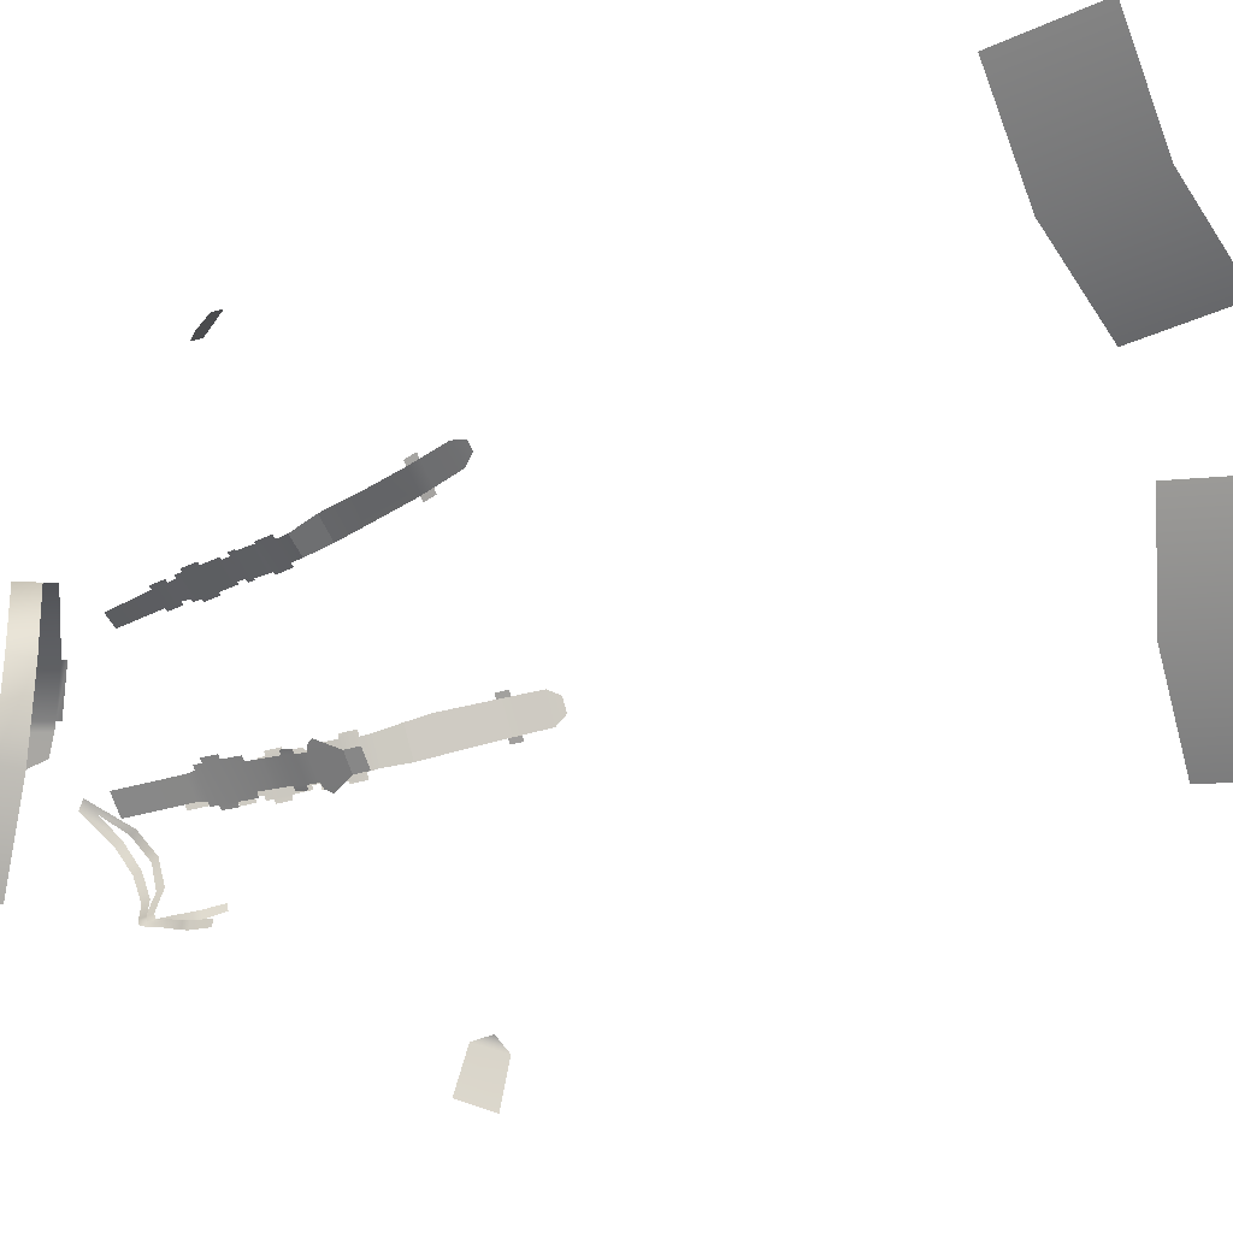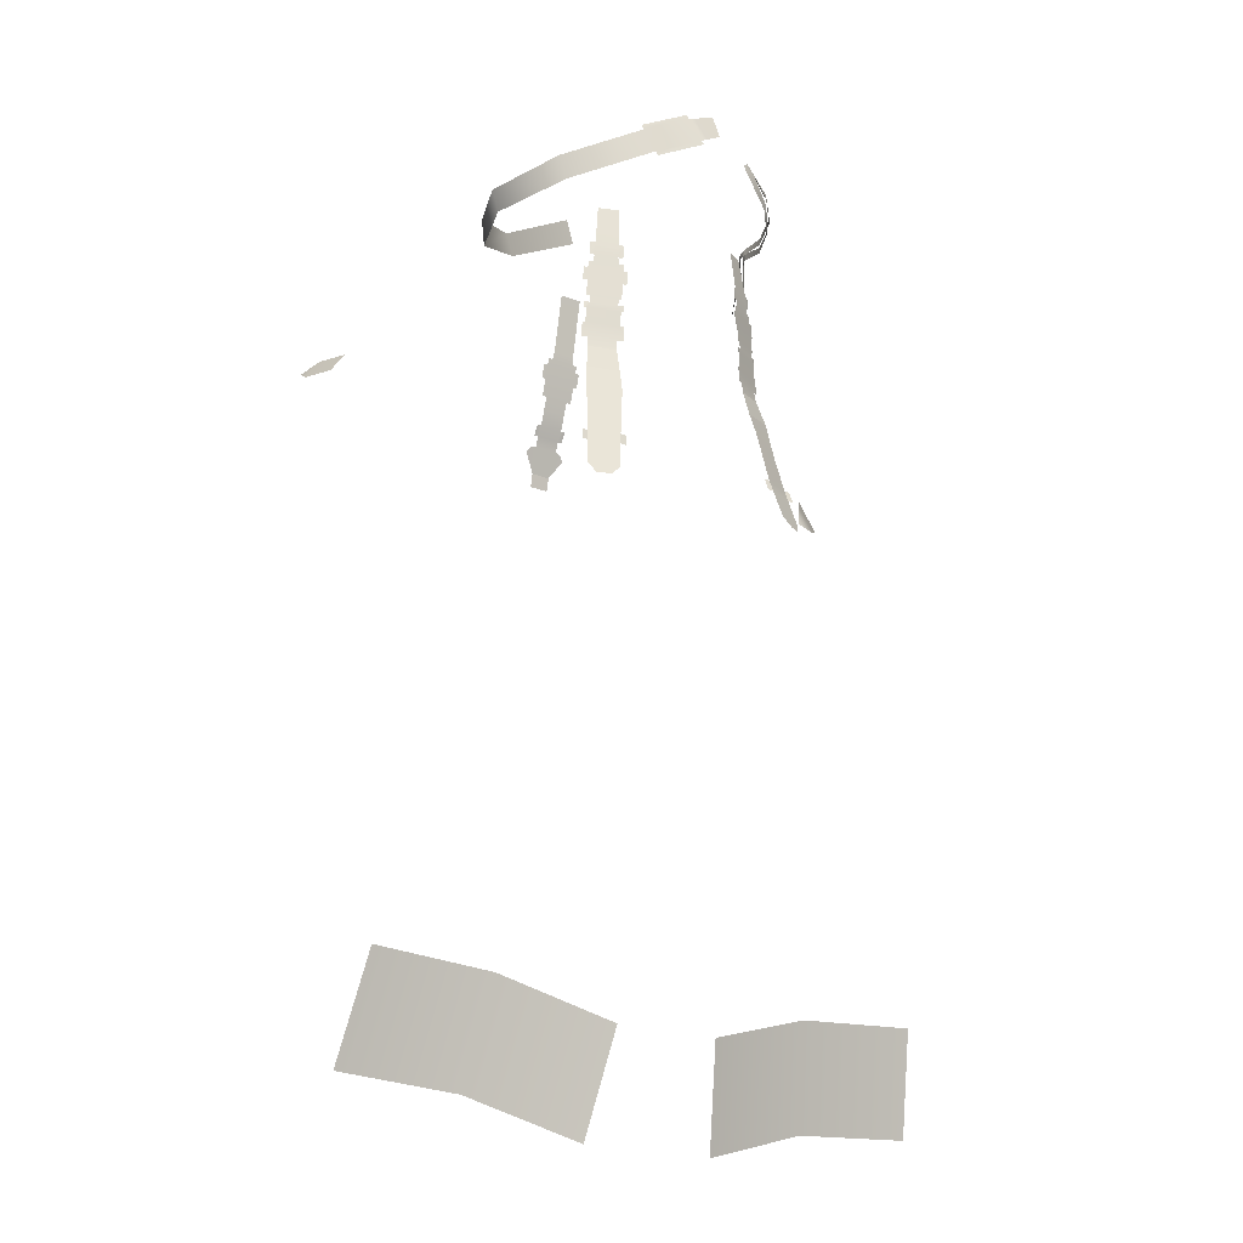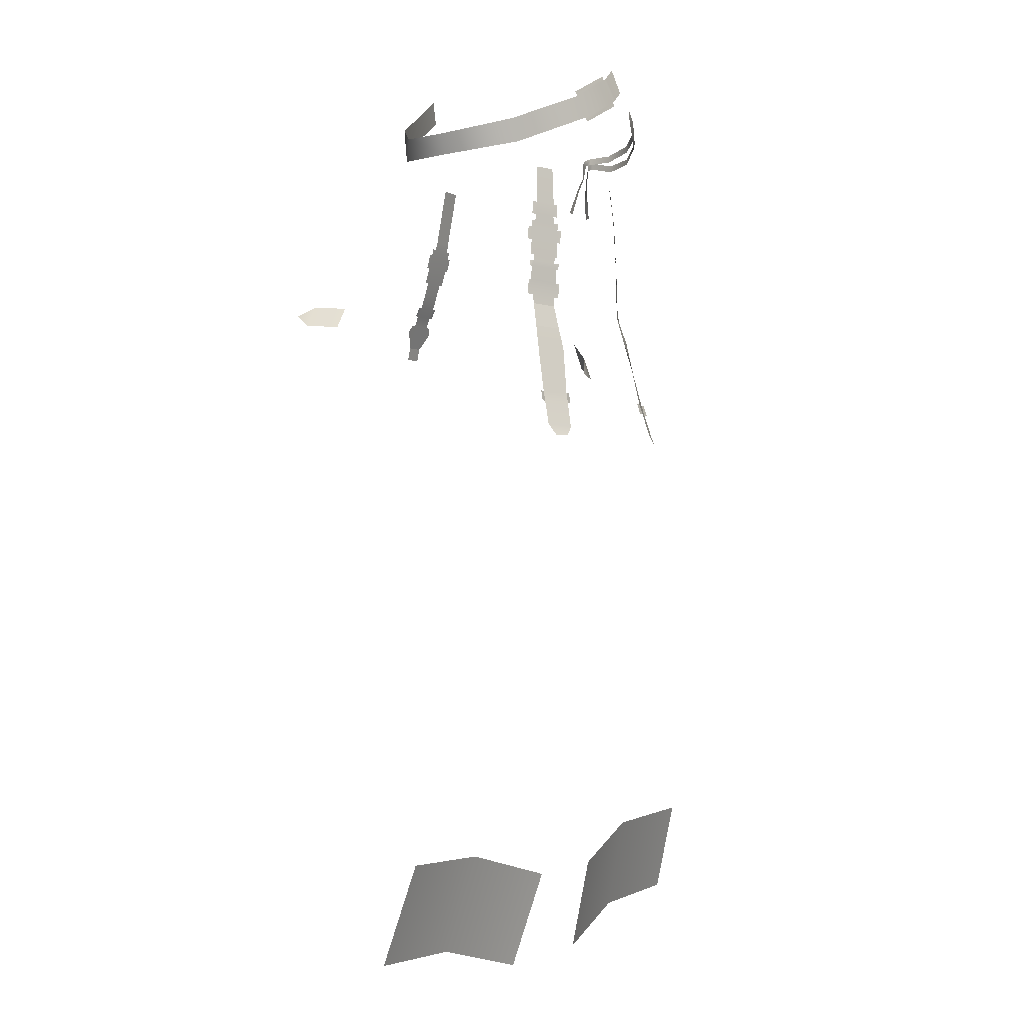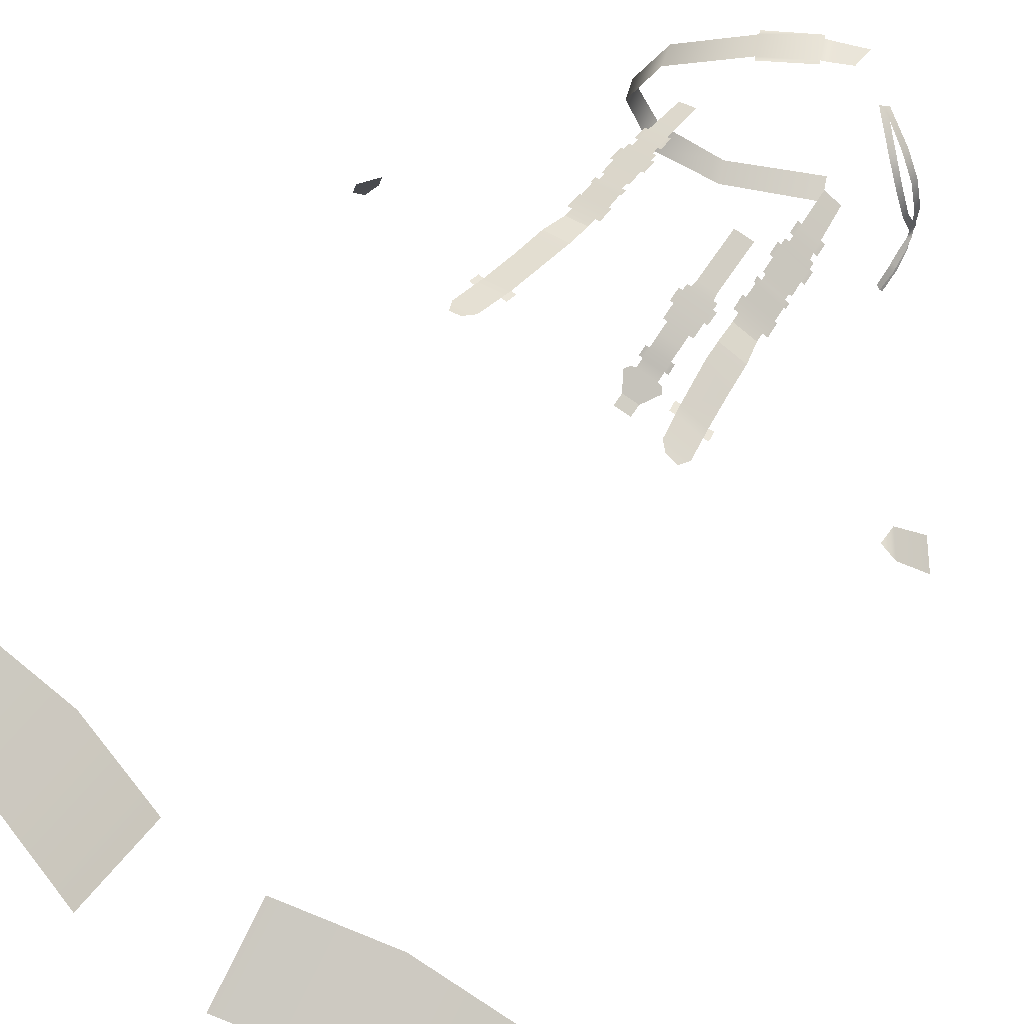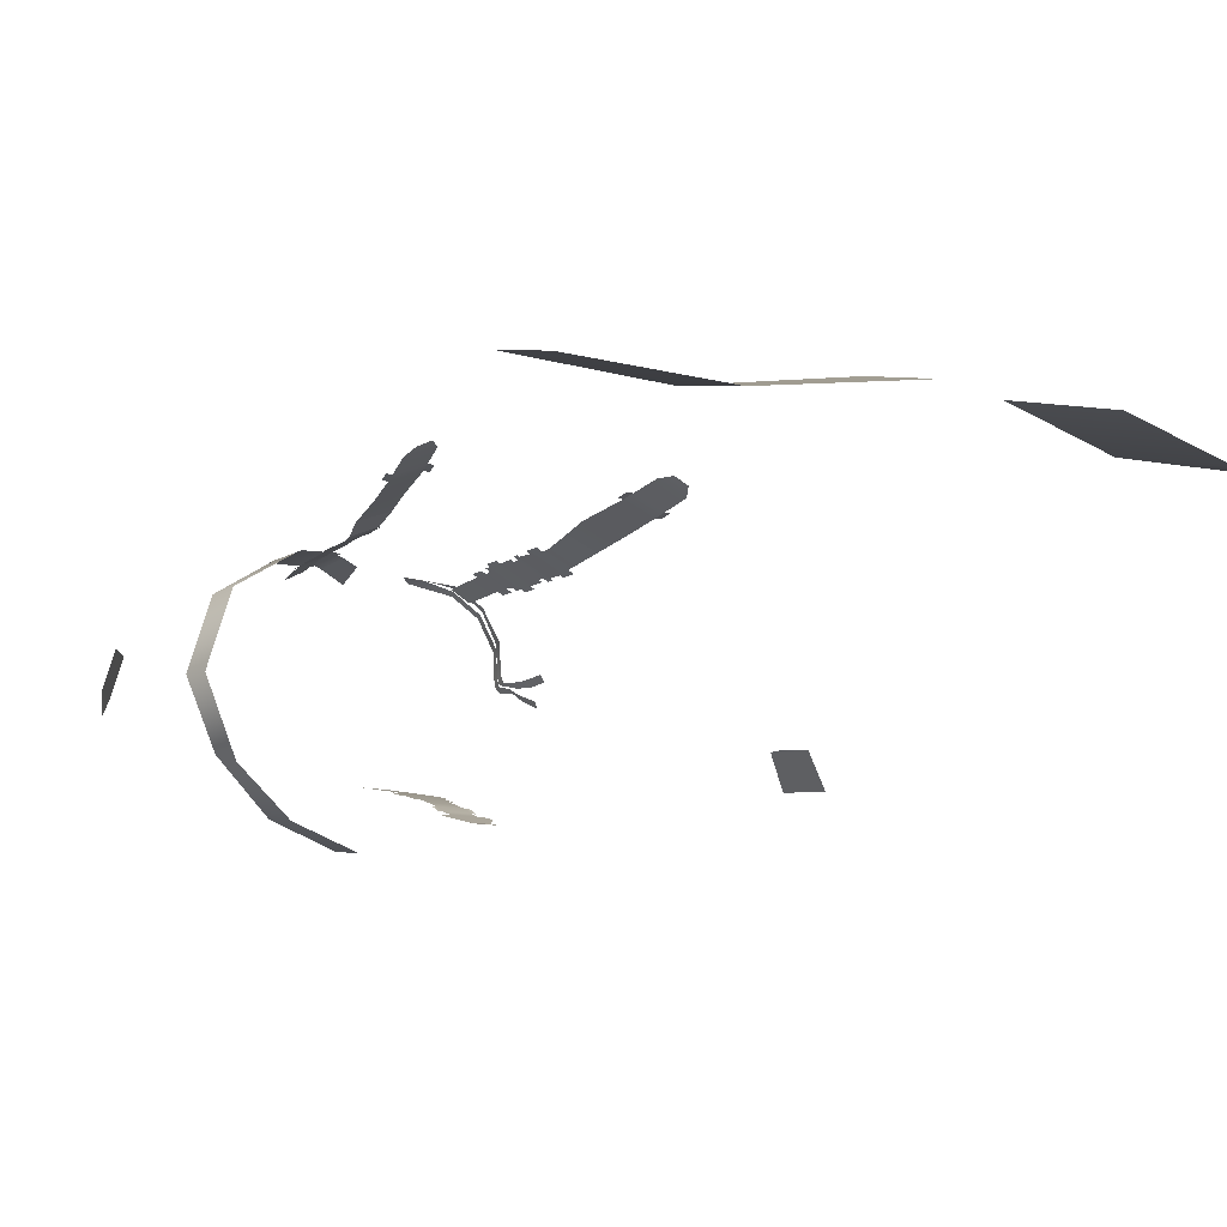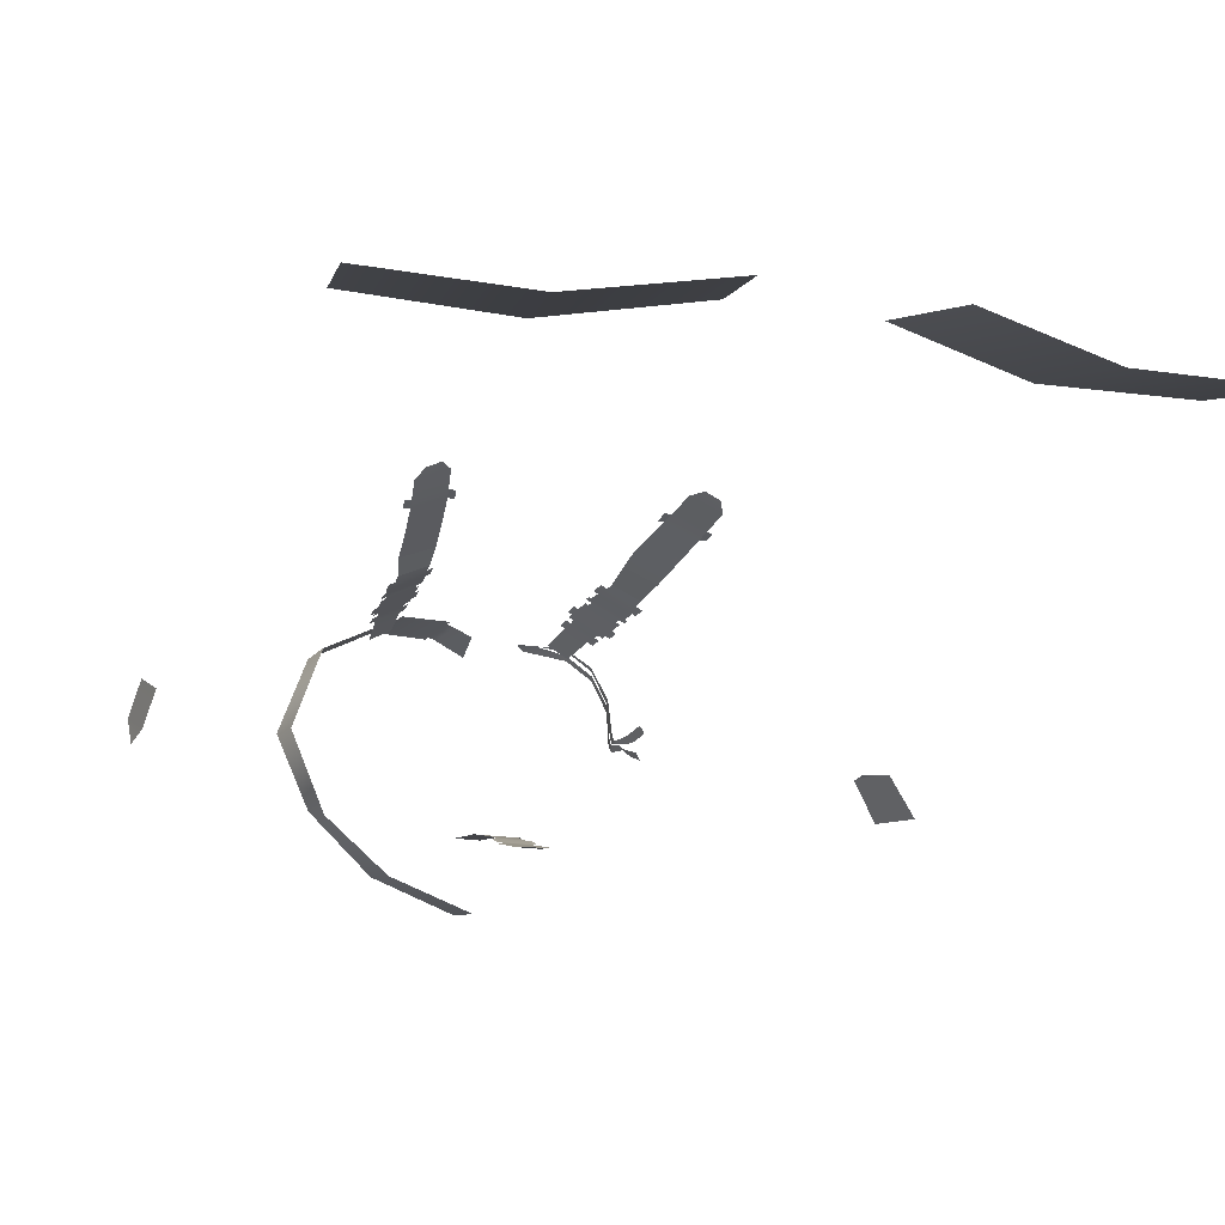
<metadata>
{"format":"obj","ext":"obj","renderer":"f3d","projection":"perspective","resolution":1024,"background":"white","views":[{"elev":-68.1,"azim":-71.8,"up":"+Z"},{"elev":-20.3,"azim":-36.9,"up":"+Y"},{"elev":-1.7,"azim":-59.8,"up":"+Y"},{"elev":70.1,"azim":36.2,"up":"+Z"},{"elev":-11.7,"azim":-30.7,"up":"+Z"},{"elev":-18.2,"azim":-18.0,"up":"+Z"}]}
</metadata>
<code>
g bf_geo
v 0.2785 0.8515 -0.04818
v 0.2595 0.8571 -0.04839
v 0.2599 0.8759 -0.04808
v 0.306 0.8687 -0.07622
v 0.2846 0.896 -0.07505
v -0.2833 0.8767 -0.05511
v -0.2973 0.8574 -0.05452
v -0.2924 0.8678 -0.06982
v -0.2892 0.8551 -0.02474
v -0.2753 0.8744 -0.02534
v -0.01196 0.9731 -0.08786
v -0.01632 0.9664 -0.0895
v -0.01632 0.9731 -0.08789
v 0.01632 0.9664 -0.0895
v 0.01196 0.9731 -0.08786
v -0.01082 0.9801 -0.08625
v 0.01632 0.9731 -0.08788
v 0.01082 0.9801 -0.08625
v -0.01082 1.036 -0.07552
v 0.01082 1.036 -0.07552
v 0.01641 0.9528 -0.093
v 0.02034 0.9529 -0.0931
v 0.02042 0.9664 -0.08953
v -0.01641 0.9528 -0.093
v -0.02034 0.9529 -0.0931
v -0.02042 0.9664 -0.08953
v 0.01164 0.9371 -0.09751
v 0.01641 0.9371 -0.09757
v -0.01164 0.9371 -0.09751
v -0.01641 0.9371 -0.09757
v 0.01164 0.925 -0.1013
v -0.01164 0.925 -0.1013
v 0.01164 0.9102 -0.106
v -0.01164 0.9102 -0.106
v -0.01164 0.9006 -0.111
v -0.01588 0.9006 -0.111
v -0.01588 0.9103 -0.106
v 0.01164 0.9006 -0.111
v 0.01588 0.9103 -0.106
v 0.01588 0.9006 -0.111
v 0.01164 0.8909 -0.1143
v -0.01164 0.8909 -0.1143
v 0.009334 0.8664 -0.1229
v 0.01704 0.8895 -0.1148
v 0.02083 0.8841 -0.1166
v -0.009334 0.8664 -0.1229
v -0.01704 0.8895 -0.1148
v -0.02083 0.8841 -0.1166
v -0.009334 0.8664 -0.1229
v 0.009334 0.8664 -0.1229
v 0.009334 0.8536 -0.1254
v -0.009334 0.8536 -0.1254
v 0.1349 1.046 0.0106
v 0.136 1.027 0.00373
v 0.1396 1.03 -0.001759
v 0.1399 1.048 0.005769
v 0.1392 1.054 0.008361
v 0.1342 1.052 0.01284
v 0.1376 1.067 0.01651
v 0.1329 1.063 0.01929
v 0.1333 1.08 0.01819
v 0.1319 1.079 0.02346
v 0.1323 1.086 0.02225
v 0.1314 1.087 0.02972
v 0.1304 1.08 0.02935
v 0.1308 1.087 0.05302
v 0.1294 1.08 0.05443
v 0.1194 1.094 0.08114
v 0.118 1.087 0.08255
v 0.1006 1.104 0.09929
v 0.09855 1.097 0.1017
v 0.06918 1.121 0.1098
v 0.07651 1.11 0.1114
v 0.06192 1.115 0.1132
v 0.02737 1.13 0.1207
v 0.02733 1.156 0.1107
v 7.496e-05 1.141 0.1178
v 0.009726 1.119 0.1239
v -0.007504 1.137 0.1192
v 0.002161 1.115 0.1249
v -0.05492 1.112 0.1134
v -0.00909 1.141 0.1185
v -0.05702 1.116 0.1119
v -0.04486 1.09 0.1173
v -0.1206 1.08 0.07287
v -0.04279 1.087 0.1182
v 0.004226 1.111 0.1258
v -0.1137 1.058 0.07573
v -0.1467 1.067 0.005409
v -0.1397 1.047 0.004989
v -0.1185 1.072 -0.05364
v -0.1105 1.051 -0.06127
v -0.06151 1.096 -0.09655
v -0.05217 1.076 -0.09958
v 0.01975 1.145 -0.1109
v 0.02983 1.123 -0.1141
v 0.07651 1.11 0.1114
v 0.06192 1.115 0.1132
v 0.09394 1.084 0.1036
v 0.09718 1.09 0.1029
v 0.1123 1.072 0.08523
v 0.1145 1.078 0.0841
v 0.1255 1.068 0.05808
v 0.1264 1.075 0.0572
v 0.1312 1.075 0.03167
v 0.1317 1.082 0.03135
v 0.1325 1.074 0.02613
v 0.1329 1.081 0.02512
v 0.1357 1.075 0.02347
v 0.1331 1.071 0.02527
v 0.1334 1.059 0.02384
v 0.1382 1.061 0.01983
v 0.1347 1.046 0.02314
v 0.1397 1.046 0.01813
v 0.1354 1.039 0.02343
v 0.1404 1.04 0.01787
v 0.1401 1.02 0.01837
v 0.1366 1.02 0.02429
v -0.06432 1.036 0.08869
v -0.08152 1.037 0.0795
v -0.08639 0.9993 0.08268
v -0.06713 0.9982 0.09182
v -0.0681 0.9853 0.09199
v -0.06331 0.9979 0.09404
v -0.06428 0.985 0.09422
v -0.08761 0.9864 0.08271
v -0.06753 0.9784 0.09272
v -0.09164 0.9867 0.08037
v -0.09066 0.9996 0.0802
v -0.08898 0.9796 0.08231
v -0.06457 0.9715 0.09483
v -0.06407 0.9781 0.09474
v -0.09298 0.9732 0.08036
v -0.09248 0.9798 0.08027
v -0.0655 0.9582 0.09505
v -0.06125 0.9713 0.09675
v -0.06226 0.958 0.09693
v -0.09385 0.9599 0.08062
v -0.09729 0.9601 0.07862
v -0.09628 0.9735 0.07845
v -0.06908 0.9427 0.09387
v -0.06669 0.9425 0.09526
v -0.09221 0.944 0.08248
v -0.09504 0.9442 0.08083
v -0.06955 0.9364 0.09395
v -0.09269 0.9377 0.08256
v -0.0674 0.9304 0.09518
v -0.06526 0.9361 0.09645
v -0.0657 0.9302 0.09653
v -0.09565 0.932 0.08179
v -0.06797 0.9158 0.09445
v -0.0973 0.9322 0.08022
v -0.09685 0.938 0.08014
v -0.09648 0.9176 0.08157
v -0.06542 0.9089 0.09658
v -0.06488 0.9155 0.09651
v -0.09911 0.9112 0.07988
v -0.09857 0.9178 0.07982
v -0.07086 0.9012 0.09397
v -0.0661 0.9008 0.09665
v -0.09474 0.9027 0.08271
v -0.09979 0.903 0.07995
v -0.07158 0.8918 0.09456
v -0.09545 0.8932 0.08415
v -0.07321 0.8682 0.101
v -0.1012 0.8695 0.09031
v -0.1052 0.8357 0.09655
v -0.07539 0.8473 0.1076
v -0.08277 0.8009 0.1153
v -0.1103 0.8008 0.1041
v -0.08492 0.7902 0.118
v -0.1121 0.7906 0.1069
v -0.08995 0.7653 0.1242
v -0.1163 0.7668 0.1132
v -0.09897 0.7561 0.1256
v -0.1113 0.7561 0.1194
v -0.09545 0.8932 0.08415
v -0.1012 0.8695 0.09031
v -0.07321 0.8682 0.101
v -0.07158 0.8918 0.09456
v -0.08492 0.7902 0.118
v -0.07929 0.79 0.118
v -0.07748 0.8007 0.1153
v -0.08277 0.8009 0.1153
v -0.1103 0.8008 0.1041
v -0.1156 0.8012 0.1041
v -0.1174 0.791 0.1069
v -0.1121 0.7906 0.1069
v 0.06432 1.036 0.08869
v 0.08639 0.9993 0.08268
v 0.08152 1.037 0.0795
v 0.06713 0.9982 0.09182
v 0.0681 0.9853 0.09199
v 0.06331 0.9979 0.09404
v 0.06428 0.985 0.09422
v 0.08761 0.9864 0.08271
v 0.06753 0.9784 0.09272
v 0.09164 0.9867 0.08037
v 0.09066 0.9996 0.0802
v 0.08898 0.9796 0.08231
v 0.06457 0.9715 0.09483
v 0.06407 0.9781 0.09474
v 0.09298 0.9732 0.08036
v 0.09248 0.9798 0.08027
v 0.0655 0.9582 0.09505
v 0.06125 0.9713 0.09675
v 0.06226 0.958 0.09693
v 0.09385 0.9599 0.08062
v 0.09729 0.9601 0.07862
v 0.09628 0.9735 0.07845
v 0.06908 0.9427 0.09387
v 0.06669 0.9425 0.09526
v 0.09221 0.944 0.08248
v 0.09504 0.9442 0.08083
v 0.06955 0.9364 0.09395
v 0.09269 0.9377 0.08256
v 0.0674 0.9304 0.09518
v 0.06526 0.9361 0.09645
v 0.0657 0.9302 0.09653
v 0.09565 0.932 0.08179
v 0.06797 0.9158 0.09445
v 0.0973 0.9322 0.08022
v 0.09685 0.938 0.08014
v 0.09648 0.9176 0.08157
v 0.06542 0.9089 0.09658
v 0.06488 0.9155 0.09651
v 0.09911 0.9112 0.07988
v 0.09857 0.9178 0.07982
v 0.07086 0.9012 0.09397
v 0.0661 0.9008 0.09665
v 0.09474 0.9027 0.08271
v 0.09979 0.903 0.07995
v 0.07158 0.8918 0.09456
v 0.09545 0.8932 0.08415
v 0.07321 0.8682 0.101
v 0.1052 0.8357 0.09655
v 0.1012 0.8695 0.09031
v 0.07539 0.8473 0.1076
v 0.08277 0.8009 0.1153
v 0.1103 0.8008 0.1041
v 0.08492 0.7902 0.118
v 0.1121 0.7906 0.1069
v 0.08995 0.7653 0.1242
v 0.1163 0.7668 0.1132
v 0.09897 0.7561 0.1256
v 0.1113 0.7561 0.1194
v 0.09545 0.8932 0.08415
v 0.07158 0.8918 0.09456
v 0.07321 0.8682 0.101
v 0.1012 0.8695 0.09031
v 0.08492 0.7902 0.118
v 0.08277 0.8009 0.1153
v 0.07748 0.8007 0.1153
v 0.07929 0.79 0.118
v 0.1103 0.8008 0.1041
v 0.1121 0.7906 0.1069
v 0.1174 0.791 0.1069
v 0.1156 0.8012 0.1041
v 0.1746 0.2403 0.02893
v 0.2923 0.2459 0.03277
v 0.2785 0.3404 0.05949
v 0.1609 0.3347 0.05398
v 0.0647 0.2101 0.04161
v 0.05089 0.3046 0.06833
v -0.1746 0.2403 0.02893
v -0.2785 0.3404 0.05949
v -0.2923 0.2459 0.03277
v -0.1609 0.3347 0.05398
v -0.0647 0.2101 0.04161
v -0.05089 0.3046 0.06833
g bf_geo_0
f 3 2 1
f 3 1 4
f 5 3 4
f 8 7 6
f 6 7 9
f 10 6 9
f 13 12 11
f 12 14 11
f 14 15 11
f 11 15 16
f 14 17 15
f 15 18 16
f 19 16 18
f 20 19 18
f 21 14 12
f 21 22 14
f 22 23 14
f 24 21 12
f 25 24 12
f 26 25 12
f 27 21 24
f 27 28 21
f 29 27 24
f 30 29 24
f 31 27 29
f 32 31 29
f 33 31 32
f 34 33 32
f 34 35 33
f 36 35 34
f 37 36 34
f 35 38 33
f 33 38 39
f 38 40 39
f 41 38 35
f 42 41 35
f 43 41 42
f 43 44 41
f 43 45 44
f 46 43 42
f 47 46 42
f 48 46 47
f 51 50 49
f 52 51 49
f 55 54 53
f 56 55 53
f 56 53 57
f 53 58 57
f 57 58 59
f 58 60 59
f 59 60 61
f 60 62 61
f 61 62 63
f 63 62 64
f 62 65 64
f 64 65 66
f 65 67 66
f 66 67 68
f 67 69 68
f 68 69 70
f 69 71 70
f 70 71 72
f 71 73 72
f 73 74 72
f 77 76 75
f 78 77 75
f 79 77 78
f 80 79 78
f 81 79 80
f 82 79 81
f 83 82 81
f 84 81 80
f 85 81 84
f 86 84 80
f 87 86 80
f 88 85 84
f 89 85 88
f 90 89 88
f 91 89 90
f 92 91 90
f 93 91 92
f 94 93 92
f 95 93 94
f 96 95 94
f 99 98 97
f 100 99 97
f 101 99 100
f 102 101 100
f 103 101 102
f 104 103 102
f 105 103 104
f 106 105 104
f 107 105 106
f 108 107 106
f 109 107 108
f 110 107 109
f 111 110 109
f 112 111 109
f 113 111 112
f 114 113 112
f 115 113 114
f 116 115 114
f 116 117 115
f 117 118 115
f 121 120 119
f 122 121 119
f 122 123 121
f 122 124 123
f 124 125 123
f 123 126 121
f 123 127 126
f 126 128 121
f 128 129 121
f 127 130 126
f 127 131 130
f 127 132 131
f 131 133 130
f 133 134 130
f 131 135 133
f 131 136 135
f 136 137 135
f 135 138 133
f 138 139 133
f 139 140 133
f 135 141 138
f 135 142 141
f 141 143 138
f 143 144 138
f 141 145 143
f 145 146 143
f 145 147 146
f 145 148 147
f 148 149 147
f 147 150 146
f 147 151 150
f 150 152 146
f 152 153 146
f 151 154 150
f 151 155 154
f 151 156 155
f 155 157 154
f 157 158 154
f 155 159 157
f 155 160 159
f 159 161 157
f 161 162 157
f 159 163 161
f 163 164 161
f 167 166 165
f 168 167 165
f 168 169 167
f 169 170 167
f 169 171 170
f 171 172 170
f 171 173 172
f 173 174 172
f 173 175 174
f 175 176 174
f 179 178 177
f 180 179 177
f 183 182 181
f 184 183 181
f 187 186 185
f 188 187 185
f 191 190 189
f 190 192 189
f 193 192 190
f 194 192 193
f 195 194 193
f 196 193 190
f 197 193 196
f 198 196 190
f 199 198 190
f 200 197 196
f 201 197 200
f 202 197 201
f 203 201 200
f 204 203 200
f 205 201 203
f 206 201 205
f 207 206 205
f 208 205 203
f 209 208 203
f 210 209 203
f 211 205 208
f 212 205 211
f 213 211 208
f 214 213 208
f 215 211 213
f 216 215 213
f 217 215 216
f 218 215 217
f 219 218 217
f 220 217 216
f 221 217 220
f 222 220 216
f 223 222 216
f 224 221 220
f 225 221 224
f 226 221 225
f 227 225 224
f 228 227 224
f 229 225 227
f 230 225 229
f 231 229 227
f 232 231 227
f 233 229 231
f 234 233 231
f 237 236 235
f 236 238 235
f 239 238 236
f 240 239 236
f 241 239 240
f 242 241 240
f 243 241 242
f 244 243 242
f 245 243 244
f 246 245 244
f 249 248 247
f 250 249 247
f 253 252 251
f 254 253 251
f 257 256 255
f 258 257 255
f 261 260 259
f 262 261 259
f 262 259 263
f 264 262 263
f 267 266 265
f 266 268 265
f 265 268 269
f 268 270 269

</code>
